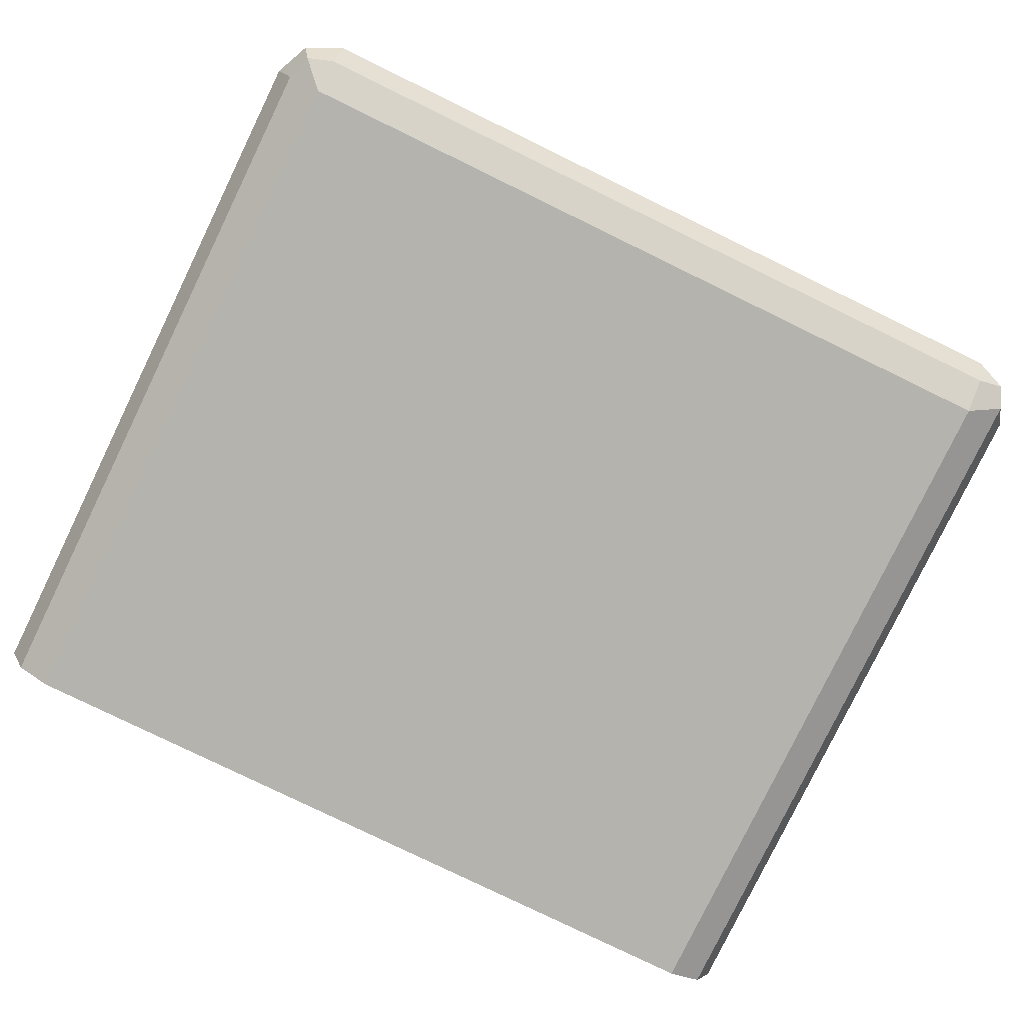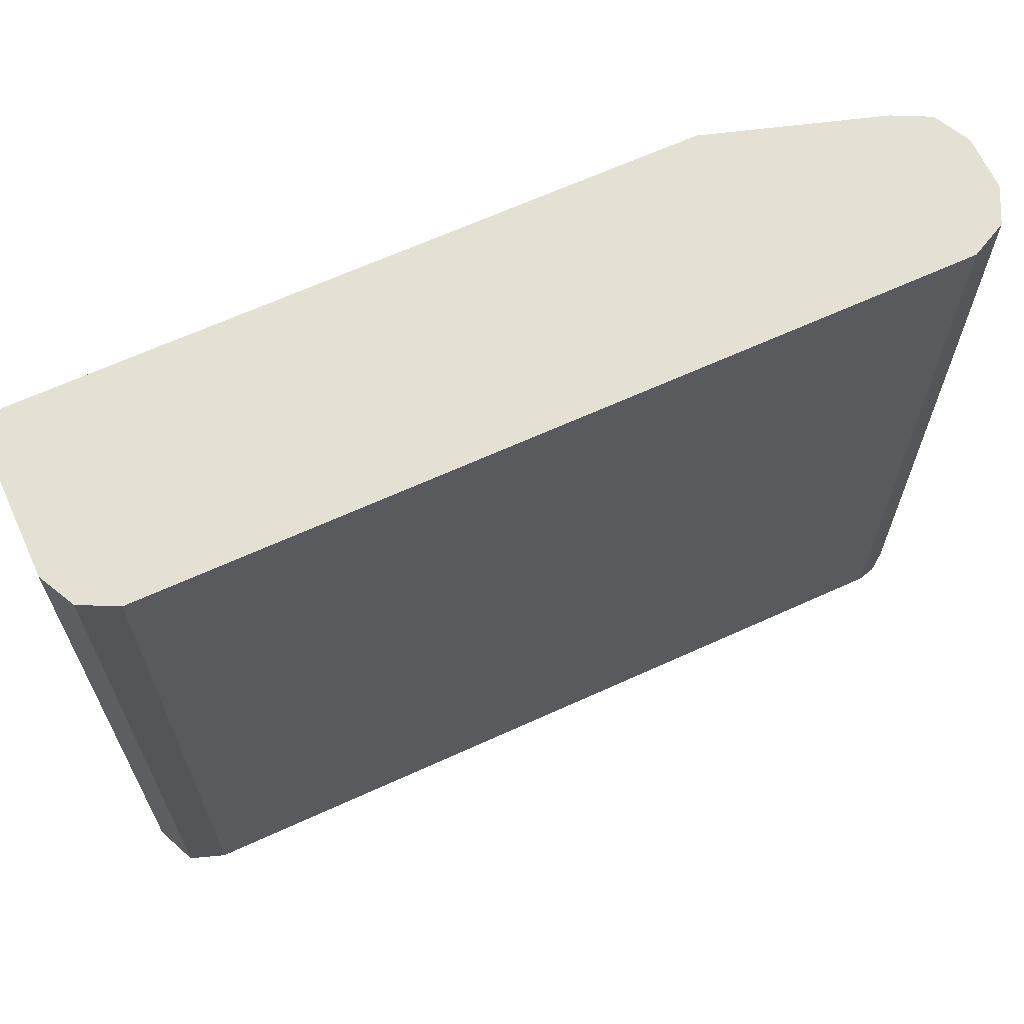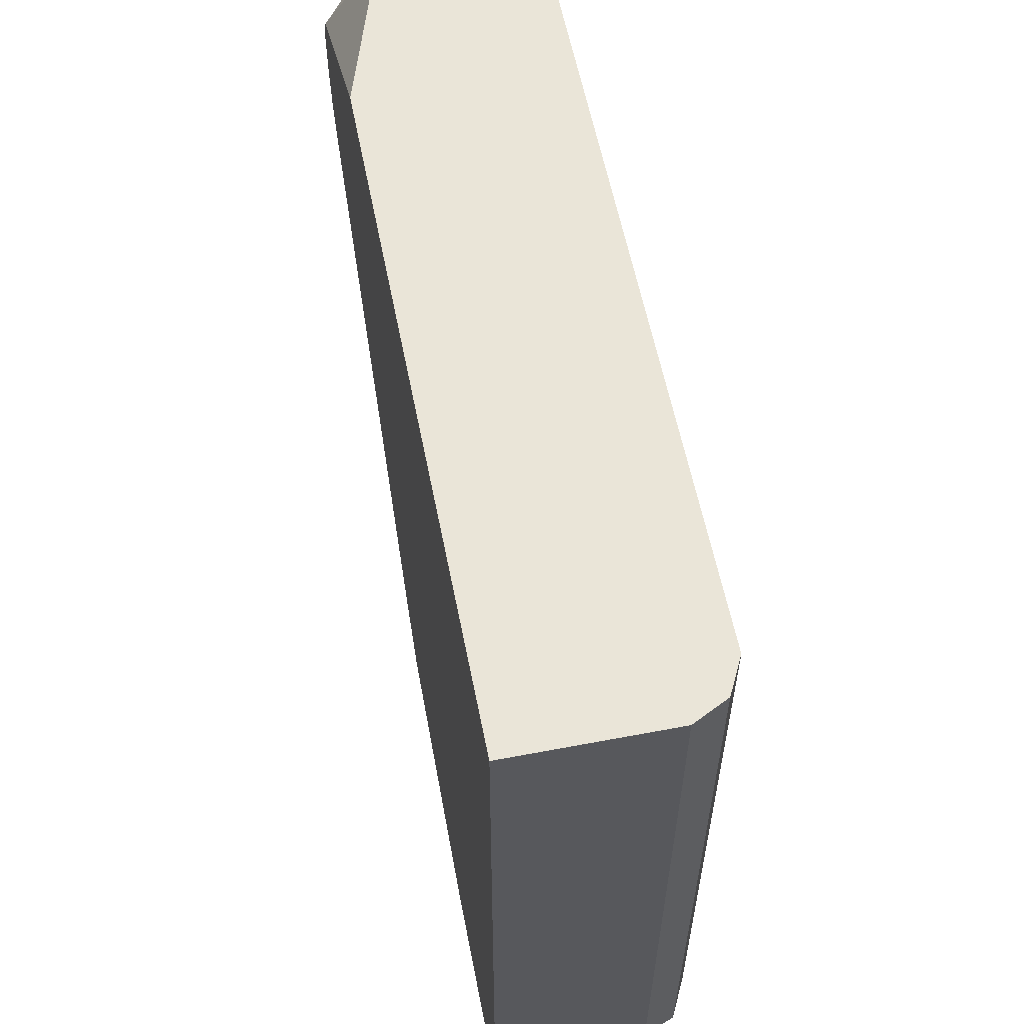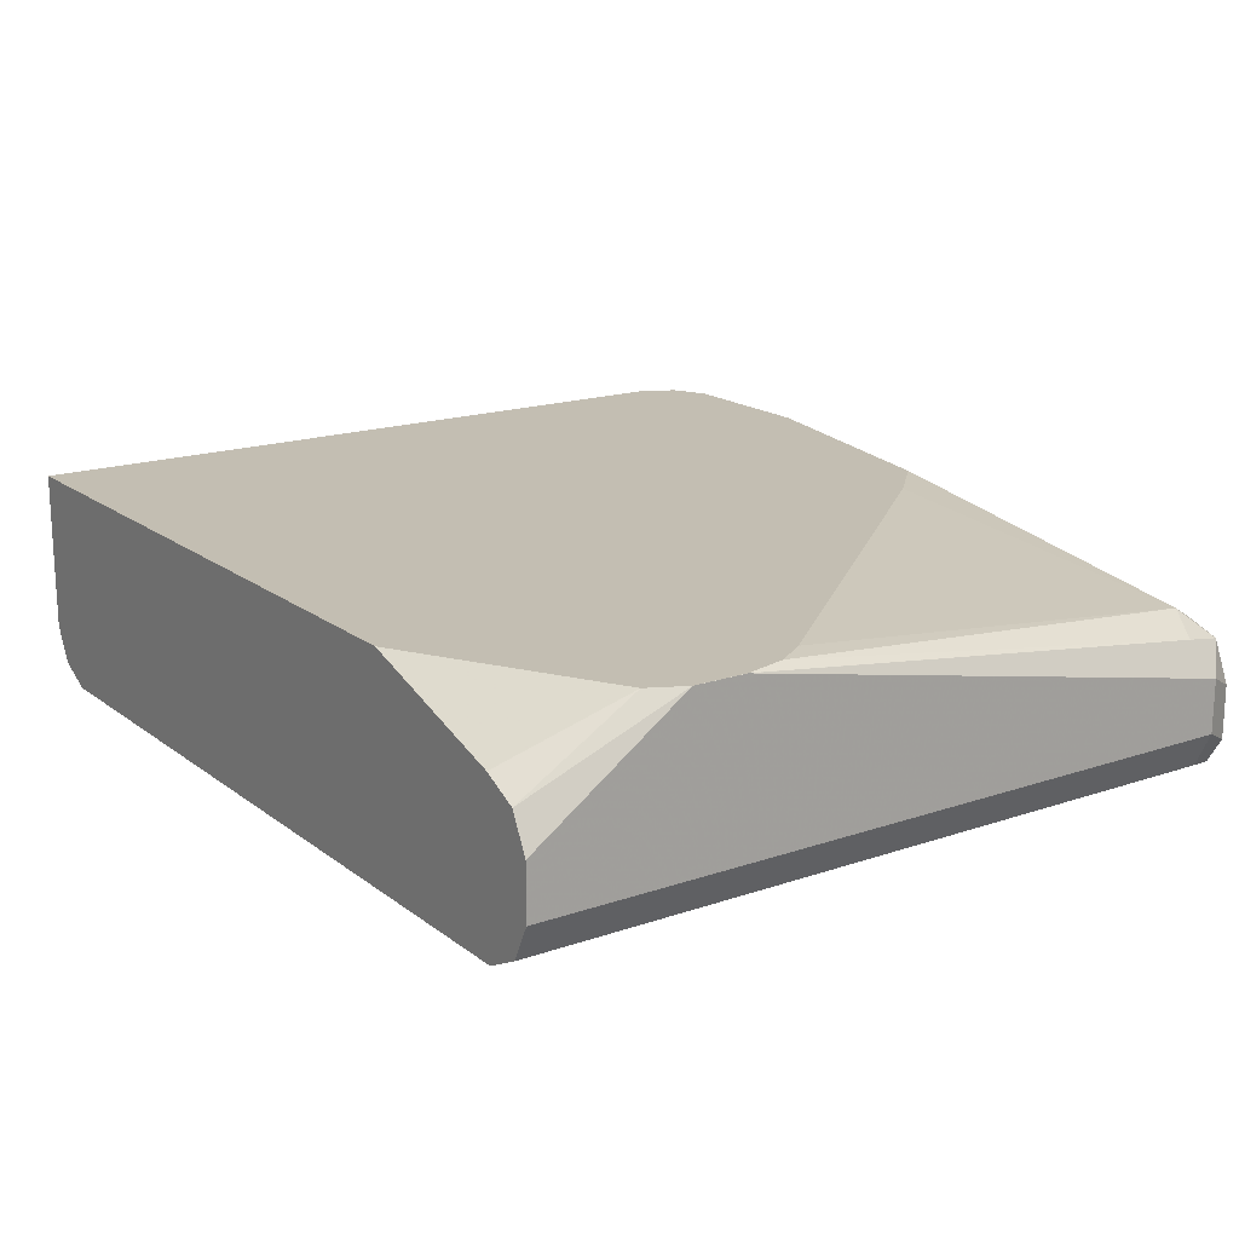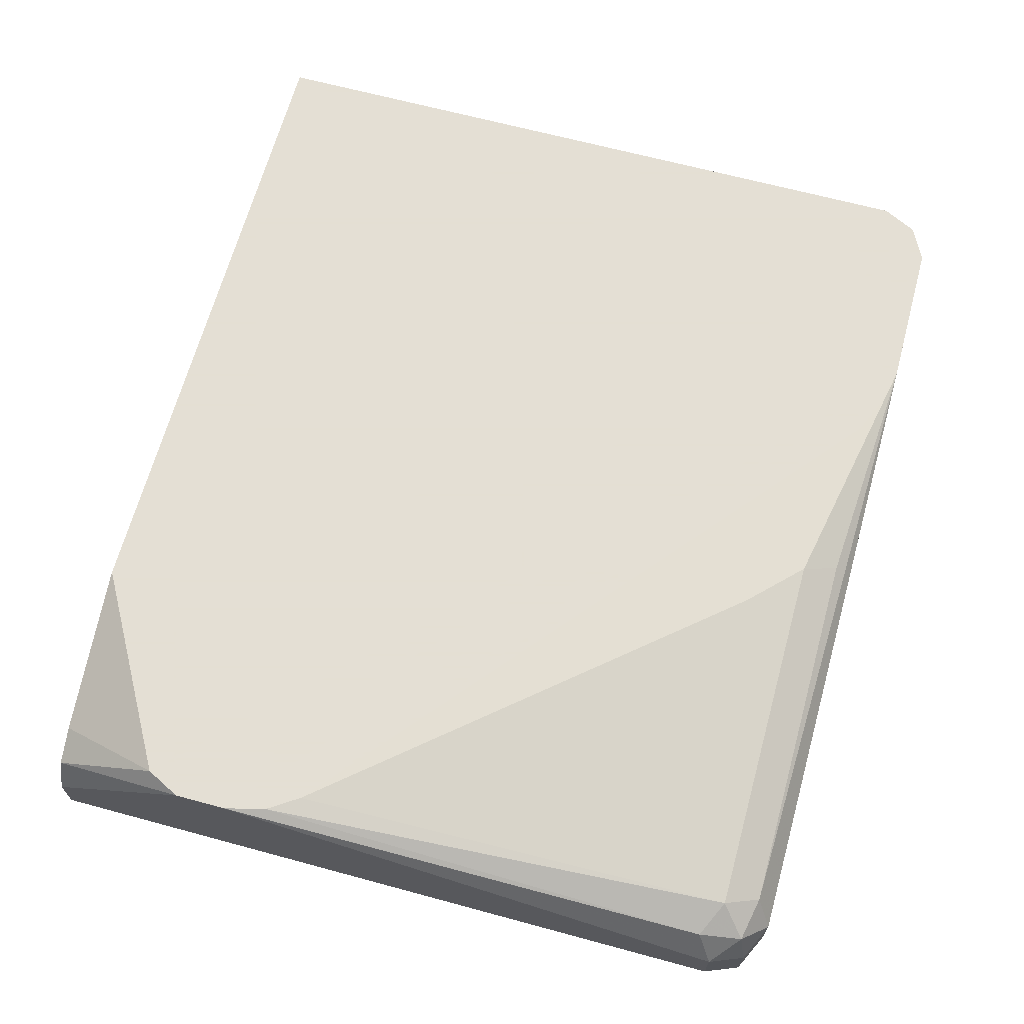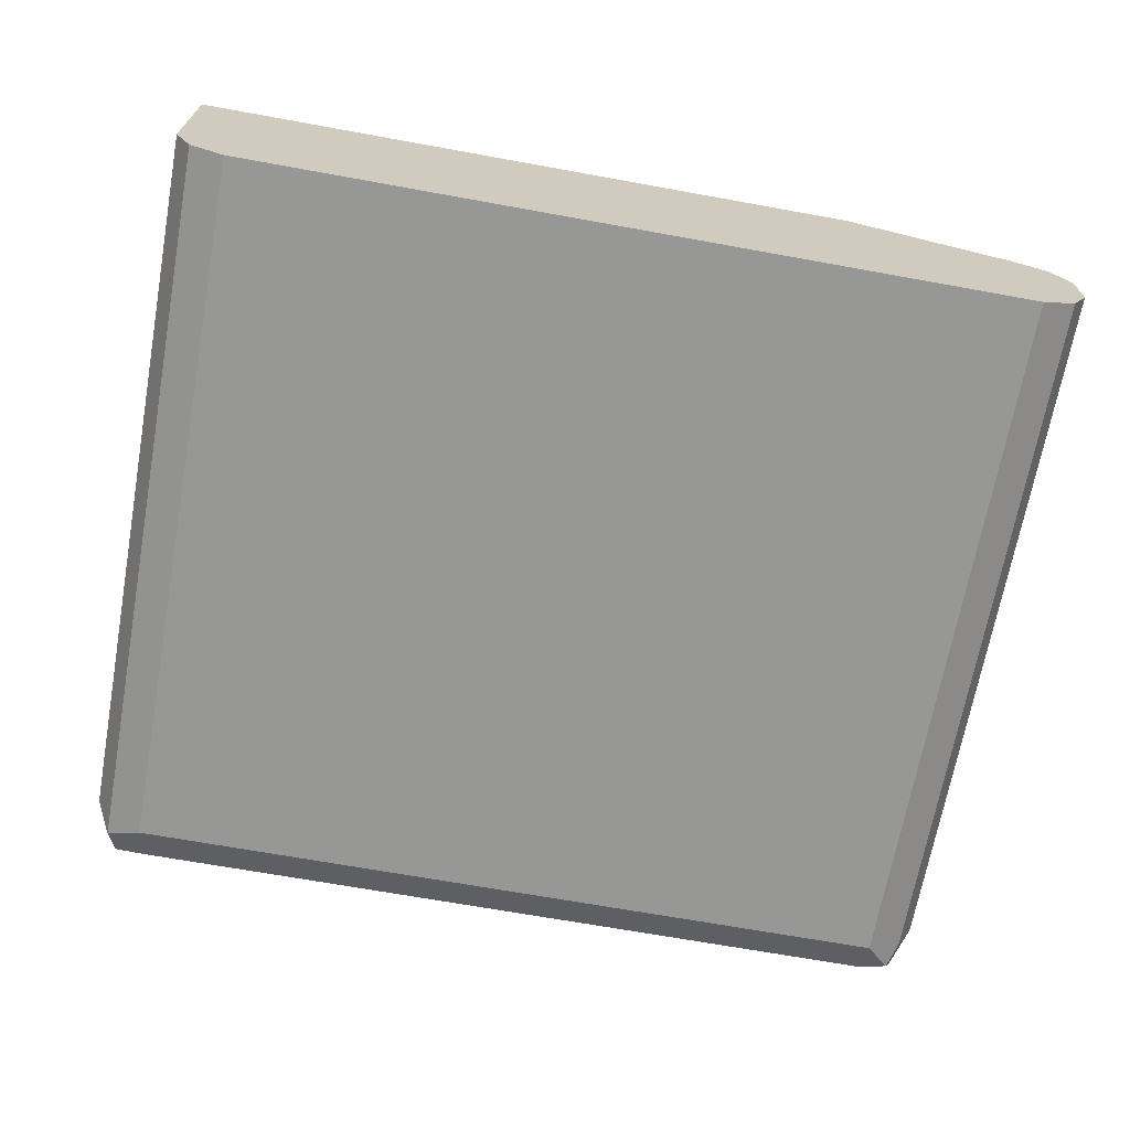
<metadata>
{"format":"obj","ext":"obj","renderer":"f3d","projection":"perspective","resolution":1024,"background":"white","views":[{"elev":-80.0,"azim":-25.9,"up":"+Z"},{"elev":65.7,"azim":155.4,"up":"+Y"},{"elev":58.7,"azim":78.9,"up":"+Y"},{"elev":17.3,"azim":-124.5,"up":"+Z"},{"elev":66.3,"azim":-74.8,"up":"+Z"},{"elev":-68.1,"azim":169.7,"up":"+Z"}]}
</metadata>
<code>
v 0.434 -0.3891 0.2544
v 0.439 -0.3841 0.2644
v 0.4265 -0.3816 0.2619
v 0.424 -0.3841 0.2494
v 0.434 -0.3891 0.2394
v 0.6135 -0.3891 0.2843
v 0.434 -0.3741 0.2693
v 0.6135 -0.389 0.2843
v 0.5437 -0.3841 0.2793
v 0.424 -0.3691 0.2644
v 0.419 -0.3741 0.2544
v 0.424 -0.3841 0.2344
v 0.434 -0.3841 0.2294
v 0.6584 -0.3891 0.2394
v 0.6285 -0.3891 0.2843
v 0.5238 -0.3591 0.2843
v 0.428 -0.2454 0.2843
v 0.422 -0.2364 0.2843
v 0.5387 -0.3741 0.2843
v 0.6015 -0.3861 0.2843
v 0.419 -0.2245 0.2843
v 0.419 -0.2245 0.2843
v 0.419 -0.3741 0.2394
v 0.4265 -0.3816 0.2282
v 0.434 -0.3741 0.2245
v 0.6584 -0.3841 0.2294
v 0.6659 -0.3853 0.2319
v 0.6684 -0.3841 0.2394
v 0.6584 -0.3891 0.2843
v 0.6584 -0.3891 0.2843
v 0.5911 -0.3816 0.2843
v 0.419 -0.2095 0.2843
v 0.419 -0.1671 0.2394
v 0.4232 -0.1671 0.2311
v 0.424 -0.3741 0.2294
v 0.434 -0.1671 0.2245
v 0.6584 -0.3741 0.2245
v 0.6684 -0.3791 0.2294
v 0.6734 -0.3741 0.2394
v 0.6684 -0.3841 0.2843
v 0.4202 -0.1671 0.2568
v 0.419 -0.1671 0.2544
v 0.424 -0.1995 0.2843
v 0.424 -0.1671 0.2644
v 0.424 -0.1671 0.2294
v 0.6584 -0.1671 0.2245
v 0.6684 -0.1671 0.2294
v 0.6709 -0.1671 0.2346
v 0.6734 -0.1671 0.2394
v 0.6734 -0.3741 0.2843
v 0.6734 -0.3741 0.2843
v 0.434 -0.1671 0.2693
v 0.4813 -0.1671 0.2843
v 0.6734 -0.1671 0.2843
v 0.6734 -0.3592 0.2843
f 25 36 46
f 25 46 37
f 26 37 38
f 26 38 27
f 29 40 30
f 27 39 28
f 28 39 50
f 28 50 40
f 25 45 36
f 27 38 39
f 25 35 45
f 14 27 28
f 23 35 24
f 23 34 35
f 23 33 34
f 21 32 22
f 19 20 31
f 17 19 31
f 16 19 17
f 14 40 29
f 14 28 40
f 32 41 42
f 50 55 51
f 24 35 25
f 32 43 44
f 33 36 45
f 33 42 41
f 13 37 26
f 43 53 52
f 43 52 44
f 40 50 51
f 39 55 50
f 39 54 55
f 39 49 54
f 39 48 49
f 38 48 39
f 38 47 48
f 37 47 38
f 37 46 47
f 34 45 35
f 33 45 34
f 33 46 36
f 33 47 46
f 33 48 47
f 33 49 48
f 33 54 49
f 33 53 54
f 33 52 53
f 33 44 52
f 33 41 44
f 32 44 41
f 13 25 37
f 14 26 27
f 12 23 24
f 6 15 8
f 5 26 14
f 5 13 26
f 5 12 13
f 4 23 12
f 4 11 23
f 3 11 4
f 3 10 11
f 3 7 10
f 2 9 7
f 2 8 9
f 2 6 8
f 1 6 2
f 1 15 6
f 1 30 15
f 1 29 30
f 1 14 29
f 1 5 14
f 1 12 5
f 1 4 12
f 1 3 4
f 1 2 3
f 13 24 25
f 7 16 17
f 7 17 18
f 2 7 3
f 7 9 19
f 7 18 10
f 12 24 13
f 11 33 23
f 11 42 33
f 11 32 42
f 11 22 32
f 10 22 11
f 10 18 21
f 8 31 20
f 8 17 31
f 8 18 17
f 8 21 18
f 10 21 22
f 8 30 40
f 8 43 32
f 8 53 43
f 8 54 53
f 8 55 54
f 8 51 55
f 8 40 51
f 8 15 30
f 8 19 9
f 8 20 19
f 8 32 21
f 7 19 16

</code>
